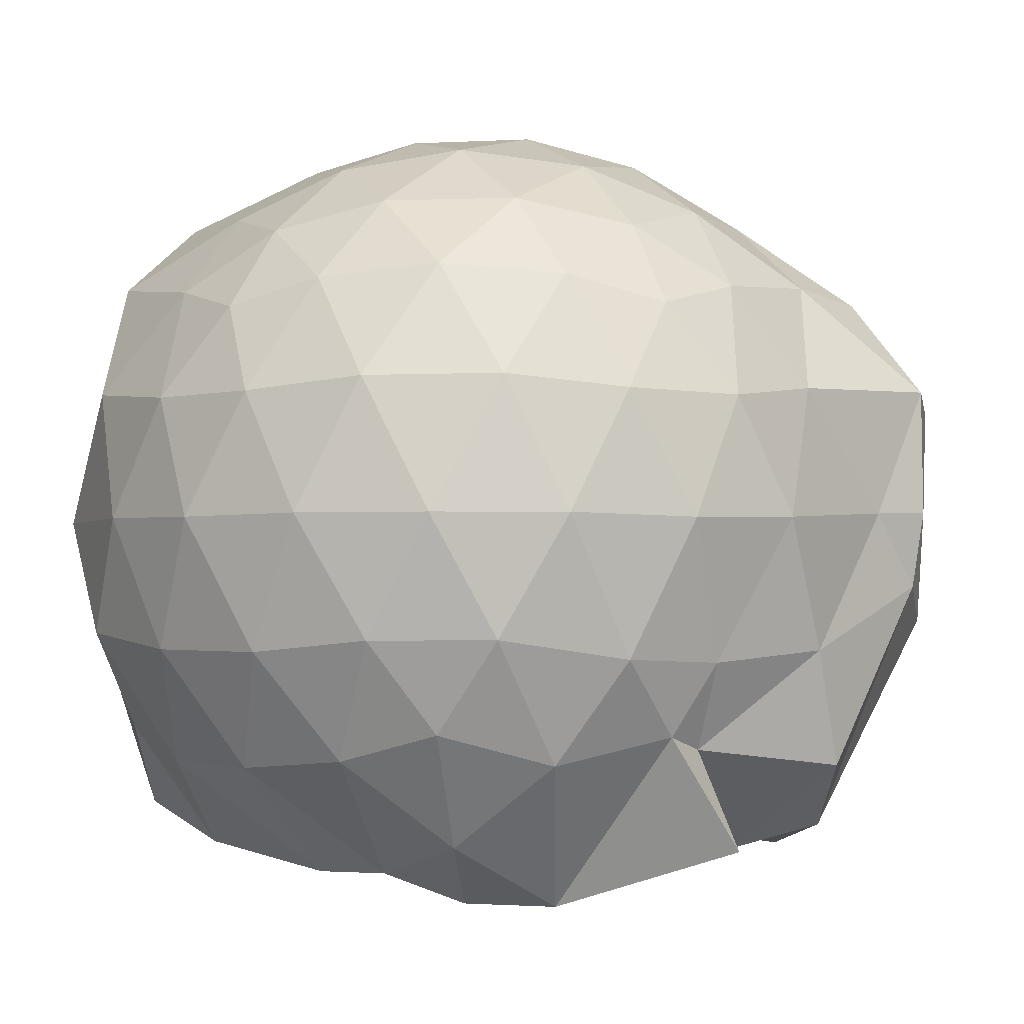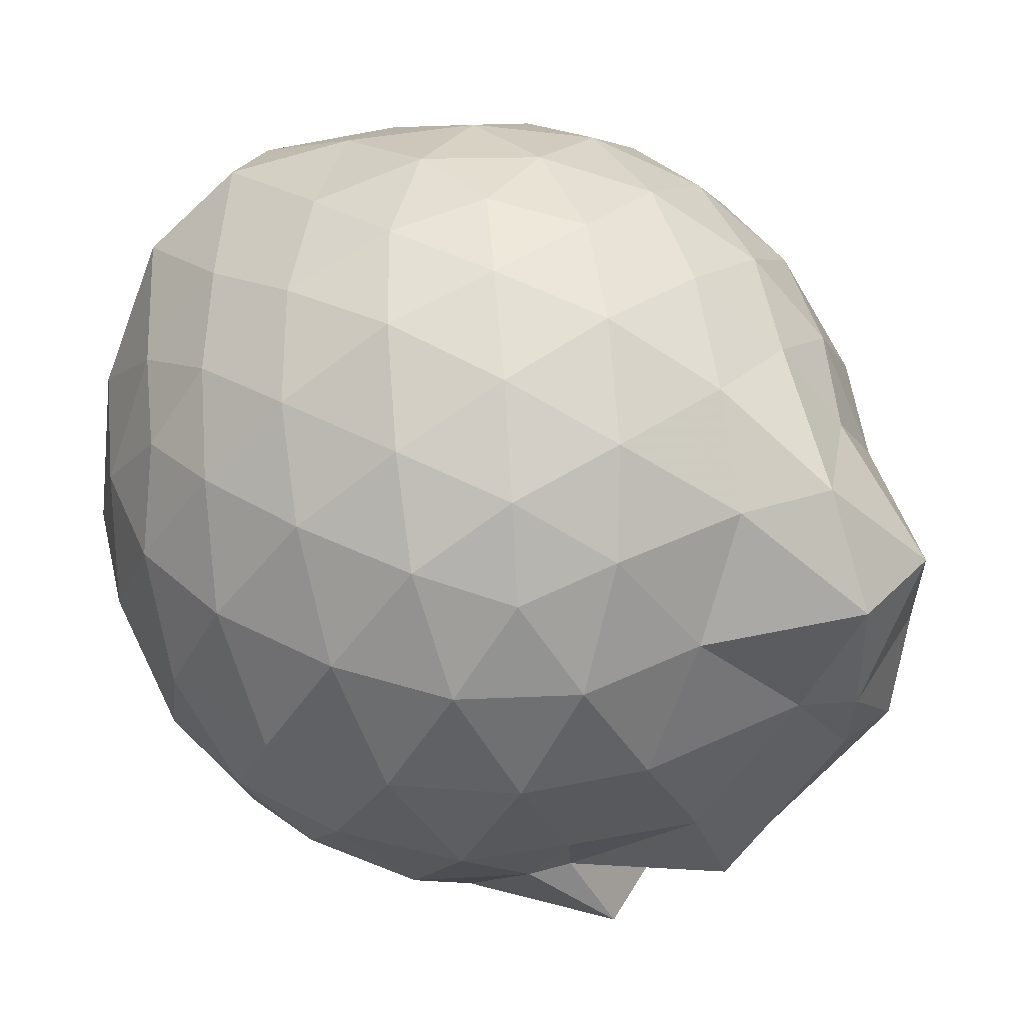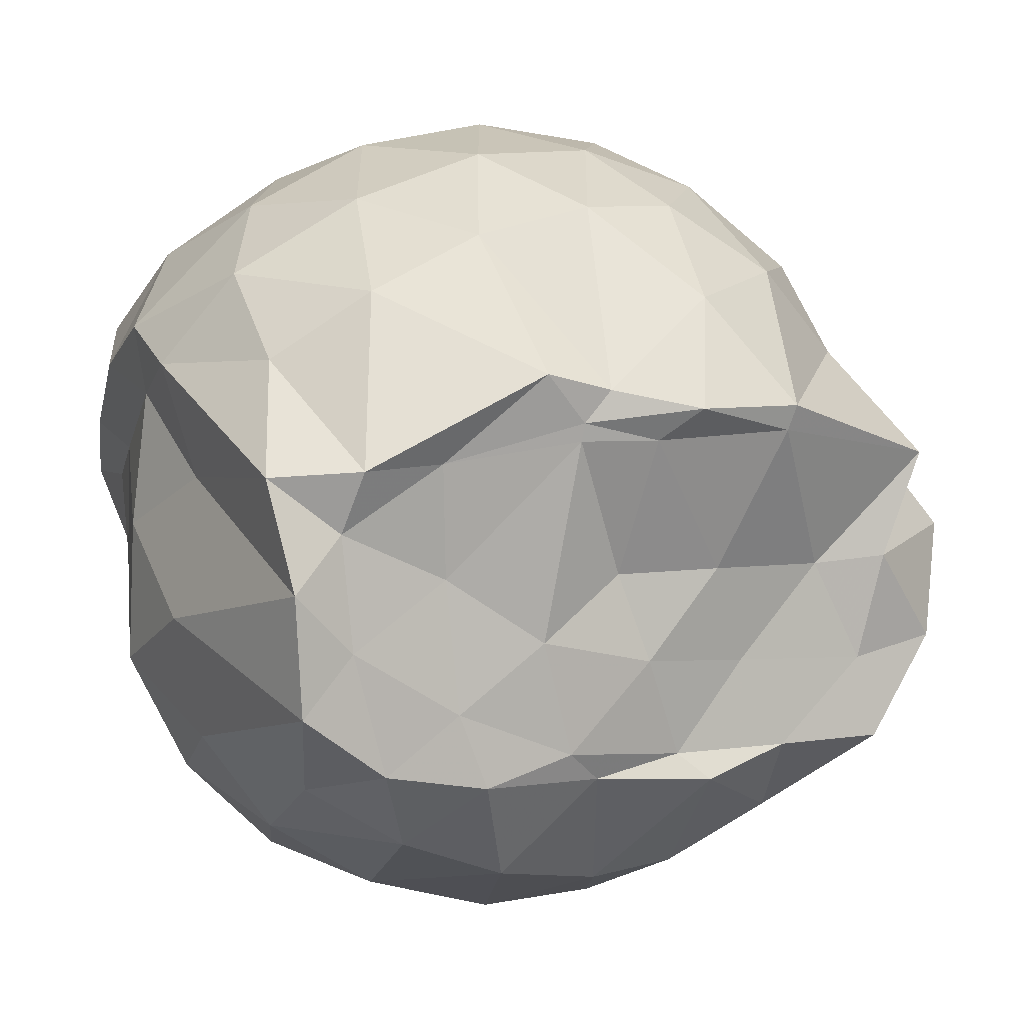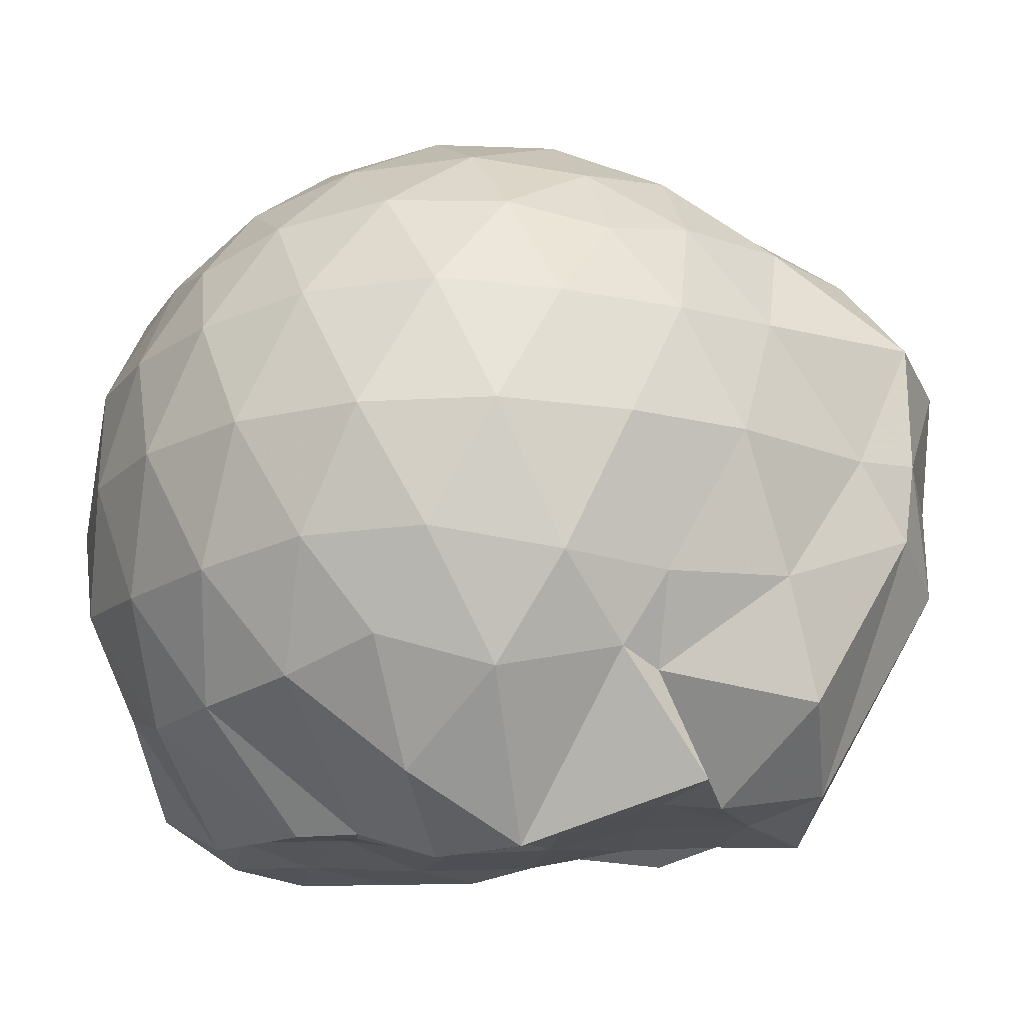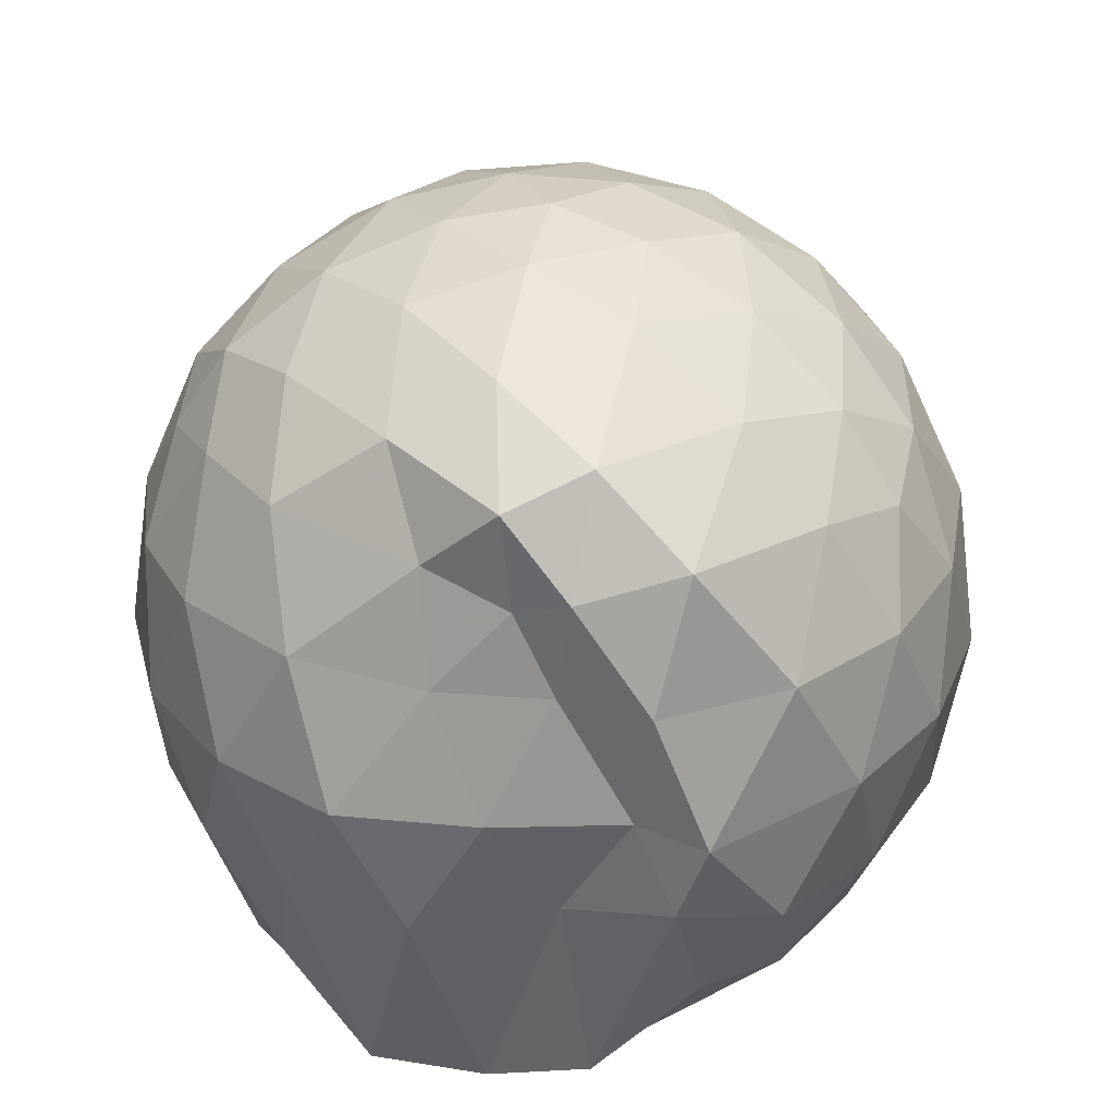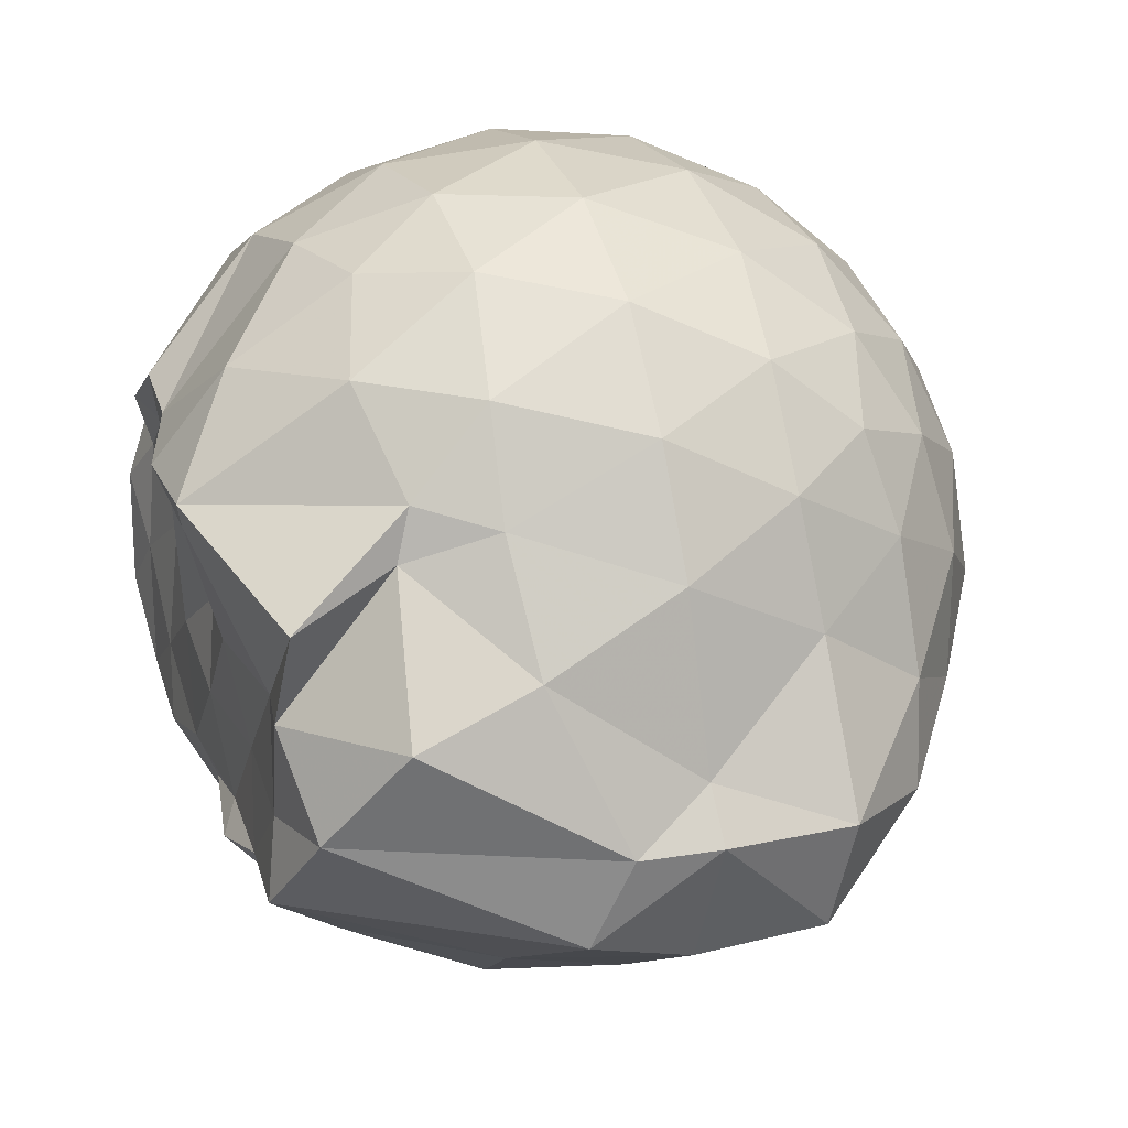
<metadata>
{"format":"obj","ext":"obj","renderer":"f3d","projection":"perspective","resolution":1024,"background":"white","views":[{"elev":-2.0,"azim":-156.2,"up":"+Z"},{"elev":44.4,"azim":-129.8,"up":"+Z"},{"elev":10.1,"azim":156.4,"up":"+Y"},{"elev":-18.1,"azim":-146.0,"up":"+Z"},{"elev":32.5,"azim":101.6,"up":"+Z"},{"elev":22.8,"azim":-109.5,"up":"+Y"}]}
</metadata>
<code>
v -2.397 -0.3378 0.3432
v -2.391 -0.3462 -1.409
v -1.59 -0.2513 -0.1692
v -1.55 -0.123 -0.1123
v -1.618 0.1065 -0.04939
v -1.92 0.333 -0.09254
v -2.121 0.4639 -0.1483
v -2.354 0.4677 -0.09232
v -2.633 0.4106 -0.0667
v -2.894 0.2902 -0.09102
v -3.08 0.14 -0.1492
v -3.16 -0.08146 -0.09153
v -3.237 -0.383 -0.06872
v -3.299 -0.6117 -0.09084
v -3.115 -0.8312 -0.1477
v -2.906 -0.9716 -0.0911
v -2.649 -1.088 -0.06716
v -2.365 -1.147 -0.08964
v -2.144 -1.128 -0.1492
v -1.95 -0.994 -0.09503
v -1.737 -0.7896 -0.07295
v -1.623 -0.4473 -0.1037
v -1.563 -0.1557 -0.3466
v -1.52 0.05015 -0.3404
v -1.678 0.3152 -0.3307
v -1.955 0.4959 -0.3585
v -2.23 0.5818 -0.3568
v -2.519 0.5735 -0.3317
v -2.821 0.4715 -0.3291
v -3.056 0.308 -0.3562
v -3.229 0.07046 -0.361
v -3.308 -0.2096 -0.3278
v -3.488 -0.566 -0.318
v -3.431 -0.8231 -0.3531
v -3.081 -0.9875 -0.3558
v -2.837 -1.15 -0.3294
v -2.531 -1.25 -0.3309
v -2.253 -1.249 -0.3607
v -1.976 -1.161 -0.3599
v -1.736 -0.9904 -0.3318
v -1.577 -0.7212 -0.3316
v -1.55 -0.4181 -0.3565
v -1.534 0.01209 -0.6159
v -1.503 0.1739 -0.6387
v -1.795 0.448 -0.6367
v -2.075 0.5865 -0.6409
v -2.382 0.6324 -0.637
v -2.691 0.583 -0.6376
v -2.967 0.4375 -0.6374
v -3.18 0.2134 -0.6444
v -3.319 -0.0556 -0.6379
v -3.411 -0.4538 -0.6194
v -3.493 -0.5666 -0.6165
v -3.37 -0.8777 -0.6325
v -2.978 -1.119 -0.6382
v -2.704 -1.258 -0.638
v -2.382 -1.316 -0.6332
v -2.101 -1.252 -0.6406
v -1.817 -1.117 -0.6422
v -1.606 -0.8963 -0.6418
v -1.471 -0.6167 -0.6411
v -1.488 -0.2931 -0.6369
v -1.513 0.1063 -0.8256
v -1.664 0.3134 -0.9105
v -1.947 0.4769 -0.9458
v -2.247 0.5731 -0.9483
v -2.534 0.577 -0.9206
v -2.813 0.4849 -0.9192
v -3.048 0.2881 -0.9643
v -3.17 0.05128 -0.9747
v -3.331 -0.2186 -0.9496
v -3.462 -0.5776 -0.7978
v -3.417 -0.7887 -0.8816
v -3.063 -0.9949 -0.9453
v -2.822 -1.164 -0.9193
v -2.549 -1.251 -0.9192
v -2.261 -1.246 -0.9465
v -1.962 -1.146 -0.9502
v -1.722 -0.9843 -0.9242
v -1.562 -0.7511 -0.9241
v -1.496 -0.4634 -0.9406
v -1.57 -0.1492 -0.8921
v -1.667 0.1429 -1.143
v -1.879 0.2921 -1.218
v -2.133 0.4078 -1.221
v -2.41 0.4614 -1.197
v -2.65 0.4548 -1.133
v -2.871 0.3006 -1.206
v -3.076 0.09646 -1.146
v -3.096 -0.02159 -1.18
v -3.339 -0.3285 -1.226
v -3.22 -0.5627 -1.39
v -3.038 -0.7736 -1.46
v -2.85 -0.9723 -1.264
v -2.66 -1.12 -1.151
v -2.425 -1.115 -1.216
v -2.145 -1.04 -1.316
v -1.896 -0.9331 -1.34
v -1.705 -0.8145 -1.23
v -1.629 -0.5971 -1.444
v -1.618 -0.3258 -1.439
v -1.587 -0.08349 -1.349
v -1.592 -0.2752 0.05438
v -1.688 -0.1027 0.1237
v -1.962 0.148 0.104
v -2.165 0.3294 0.04222
v -2.435 0.2943 0.1026
v -2.73 0.1981 0.1045
v -2.971 0.06496 0.04392
v -3.03 -0.1963 0.1056
v -3.035 -0.4945 0.1036
v -2.978 -0.7518 0.04167
v -2.744 -0.8788 0.1012
v -2.45 -0.9712 0.1033
v -2.164 -1.009 0.03942
v -1.977 -0.8153 0.1015
v -1.766 -0.5457 0.09706
v -1.856 -0.3379 0.2043
v -2.05 -0.09366 0.2517
v -2.237 0.1246 0.213
v -2.518 0.0502 0.2555
v -2.795 -0.05954 0.2135
v -2.816 -0.3439 0.2518
v -2.8 -0.6262 0.2109
v -2.532 -0.7298 0.2519
v -2.241 -0.8016 0.2115
v -2.05 -0.5785 0.2477
v -2.152 -0.3368 0.3175
v -2.316 -0.1149 0.3127
v -2.586 -0.2033 0.3176
v -2.589 -0.4763 0.3136
v -2.324 -0.5593 0.3146
v -1.776 -0.0685 -1.445
v -2.183 0.1241 -1.485
v -2.333 0.08256 -1.488
v -2.605 0.2671 -1.402
v -2.76 0.0341 -1.553
v -3.166 -0.1146 -1.422
v -3.065 -0.3495 -1.438
v -3.004 -0.5885 -1.433
v -2.806 -0.7769 -1.435
v -2.606 -0.8334 -1.457
v -2.342 -0.815 -1.408
v -2.055 -0.7949 -1.45
v -1.82 -0.7458 -1.438
v -1.753 -0.4671 -1.425
v -1.738 -0.2089 -1.399
v -1.965 -0.06763 -1.42
v -2.274 0.01141 -1.48
v -2.526 0.03926 -1.556
v -2.744 -0.02245 -1.541
v -2.899 -0.3614 -1.406
v -2.707 -0.5724 -1.408
v -2.542 -0.7756 -1.415
v -2.263 -0.7429 -1.439
v -1.994 -0.6247 -1.436
v -1.978 -0.327 -1.4
v -2.268 -0.02925 -1.475
v -2.442 -0.03318 -1.502
v -2.625 -0.345 -1.441
v -2.456 -0.5459 -1.441
v -2.198 -0.4816 -1.436
f 3 23 4
f 4 23 24
f 4 24 5
f 5 24 25
f 5 25 6
f 6 25 26
f 6 26 7
f 7 26 27
f 7 27 8
f 8 27 28
f 8 28 9
f 9 28 29
f 9 29 10
f 10 29 30
f 10 30 11
f 11 30 31
f 11 31 12
f 12 31 32
f 12 32 13
f 13 32 33
f 13 33 14
f 14 33 34
f 14 34 15
f 15 34 35
f 15 35 16
f 16 35 36
f 16 36 17
f 17 36 37
f 17 37 18
f 18 37 38
f 18 38 19
f 19 38 39
f 19 39 20
f 20 39 40
f 20 40 21
f 21 40 41
f 21 41 22
f 22 41 42
f 22 42 3
f 3 42 23
f 23 43 24
f 24 43 44
f 24 44 25
f 25 44 45
f 25 45 26
f 26 45 46
f 26 46 27
f 27 46 47
f 27 47 28
f 28 47 48
f 28 48 29
f 29 48 49
f 29 49 30
f 30 49 50
f 30 50 31
f 31 50 51
f 31 51 32
f 32 51 52
f 32 52 33
f 33 52 53
f 33 53 34
f 34 53 54
f 34 54 35
f 35 54 55
f 35 55 36
f 36 55 56
f 36 56 37
f 37 56 57
f 37 57 38
f 38 57 58
f 38 58 39
f 39 58 59
f 39 59 40
f 40 59 60
f 40 60 41
f 41 60 61
f 41 61 42
f 42 61 62
f 42 62 23
f 23 62 43
f 43 63 44
f 44 63 64
f 44 64 45
f 45 64 65
f 45 65 46
f 46 65 66
f 46 66 47
f 47 66 67
f 47 67 48
f 48 67 68
f 48 68 49
f 49 68 69
f 49 69 50
f 50 69 70
f 50 70 51
f 51 70 71
f 51 71 52
f 52 71 72
f 52 72 53
f 53 72 73
f 53 73 54
f 54 73 74
f 54 74 55
f 55 74 75
f 55 75 56
f 56 75 76
f 56 76 57
f 57 76 77
f 57 77 58
f 58 77 78
f 58 78 59
f 59 78 79
f 59 79 60
f 60 79 80
f 60 80 61
f 61 80 81
f 61 81 62
f 62 81 82
f 62 82 43
f 43 82 63
f 63 83 64
f 64 83 84
f 64 84 65
f 65 84 85
f 65 85 66
f 66 85 86
f 66 86 67
f 67 86 87
f 67 87 68
f 68 87 88
f 68 88 69
f 69 88 89
f 69 89 70
f 70 89 90
f 70 90 71
f 71 90 91
f 71 91 72
f 72 91 92
f 72 92 73
f 73 92 93
f 73 93 74
f 74 93 94
f 74 94 75
f 75 94 95
f 75 95 76
f 76 95 96
f 76 96 77
f 77 96 97
f 77 97 78
f 78 97 98
f 78 98 79
f 79 98 99
f 79 99 80
f 80 99 100
f 80 100 81
f 81 100 101
f 81 101 82
f 82 101 102
f 82 102 63
f 63 102 83
f 103 104 118
f 104 119 118
f 104 105 119
f 105 120 119
f 105 106 120
f 106 107 120
f 107 121 120
f 107 108 121
f 108 122 121
f 108 109 122
f 109 110 122
f 110 123 122
f 110 111 123
f 111 124 123
f 111 112 124
f 112 113 124
f 113 125 124
f 113 114 125
f 114 126 125
f 114 115 126
f 115 116 126
f 116 127 126
f 116 117 127
f 117 118 127
f 117 103 118
f 118 119 128
f 119 129 128
f 119 120 129
f 120 121 129
f 121 130 129
f 121 122 130
f 122 123 130
f 123 131 130
f 123 124 131
f 124 125 131
f 125 132 131
f 125 126 132
f 126 127 132
f 127 128 132
f 127 118 128
f 133 148 134
f 134 148 149
f 134 149 135
f 135 149 150
f 135 150 136
f 136 150 137
f 137 150 151
f 137 151 138
f 138 151 152
f 138 152 139
f 139 152 140
f 140 152 153
f 140 153 141
f 141 153 154
f 141 154 142
f 142 154 143
f 143 154 155
f 143 155 144
f 144 155 156
f 144 156 145
f 145 156 146
f 146 156 157
f 146 157 147
f 147 157 148
f 147 148 133
f 148 158 149
f 149 158 159
f 149 159 150
f 150 159 151
f 151 159 160
f 151 160 152
f 152 160 153
f 153 160 161
f 153 161 154
f 154 161 155
f 155 161 162
f 155 162 156
f 156 162 157
f 157 162 158
f 157 158 148
f 3 4 103
f 103 4 104
f 4 5 104
f 104 5 105
f 5 6 105
f 105 6 106
f 6 7 106
f 7 8 106
f 106 8 107
f 8 9 107
f 107 9 108
f 9 10 108
f 108 10 109
f 10 11 109
f 11 12 109
f 109 12 110
f 12 13 110
f 110 13 111
f 13 14 111
f 111 14 112
f 14 15 112
f 15 16 112
f 112 16 113
f 16 17 113
f 113 17 114
f 17 18 114
f 114 18 115
f 18 19 115
f 19 20 115
f 115 20 116
f 20 21 116
f 116 21 117
f 21 22 117
f 117 22 103
f 22 3 103
f 83 133 84
f 84 133 134
f 84 134 85
f 85 134 135
f 85 135 86
f 86 135 136
f 86 136 87
f 87 136 88
f 88 136 137
f 88 137 89
f 89 137 138
f 89 138 90
f 90 138 139
f 90 139 91
f 91 139 92
f 92 139 140
f 92 140 93
f 93 140 141
f 93 141 94
f 94 141 142
f 94 142 95
f 95 142 96
f 96 142 143
f 96 143 97
f 97 143 144
f 97 144 98
f 98 144 145
f 98 145 99
f 99 145 100
f 100 145 146
f 100 146 101
f 101 146 147
f 101 147 102
f 102 147 133
f 102 133 83
f 128 129 1
f 129 130 1
f 130 131 1
f 131 132 1
f 132 128 1
f 159 158 2
f 160 159 2
f 161 160 2
f 162 161 2
f 158 162 2

</code>
